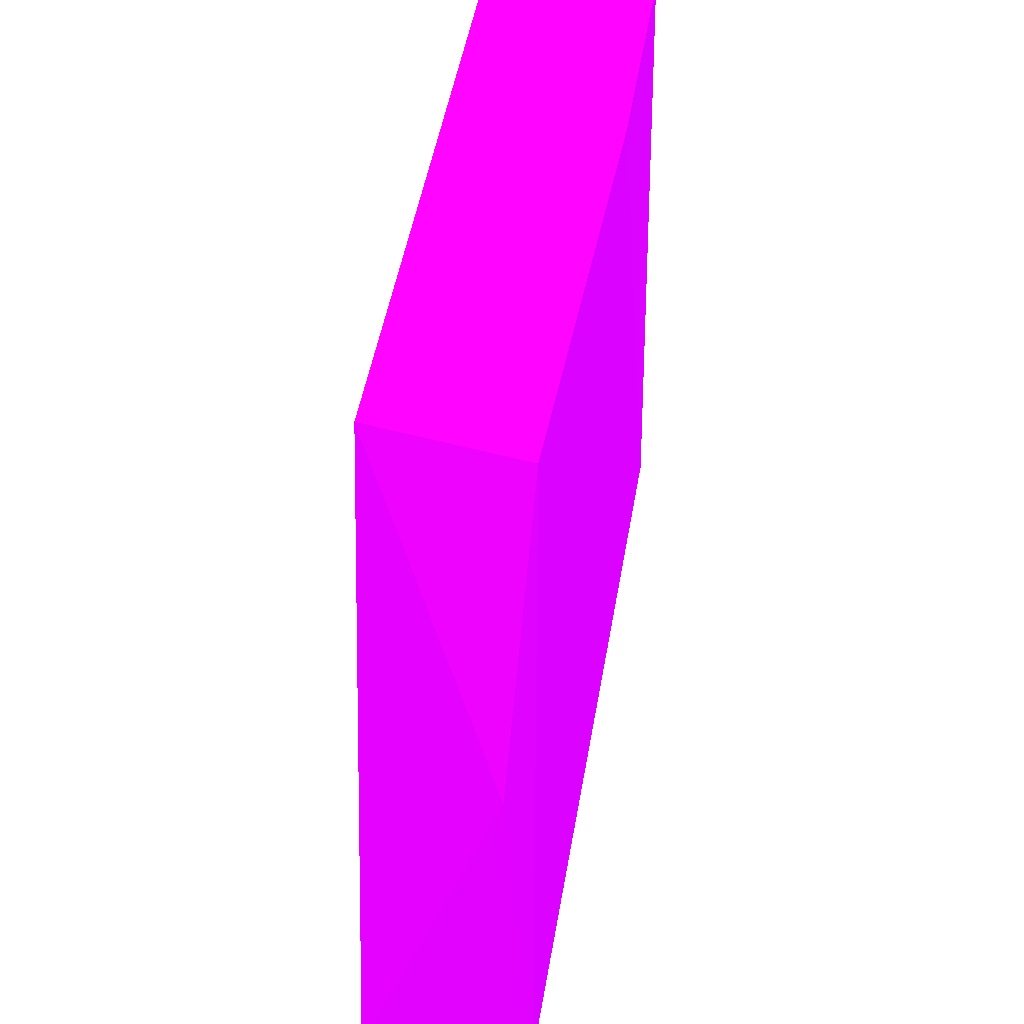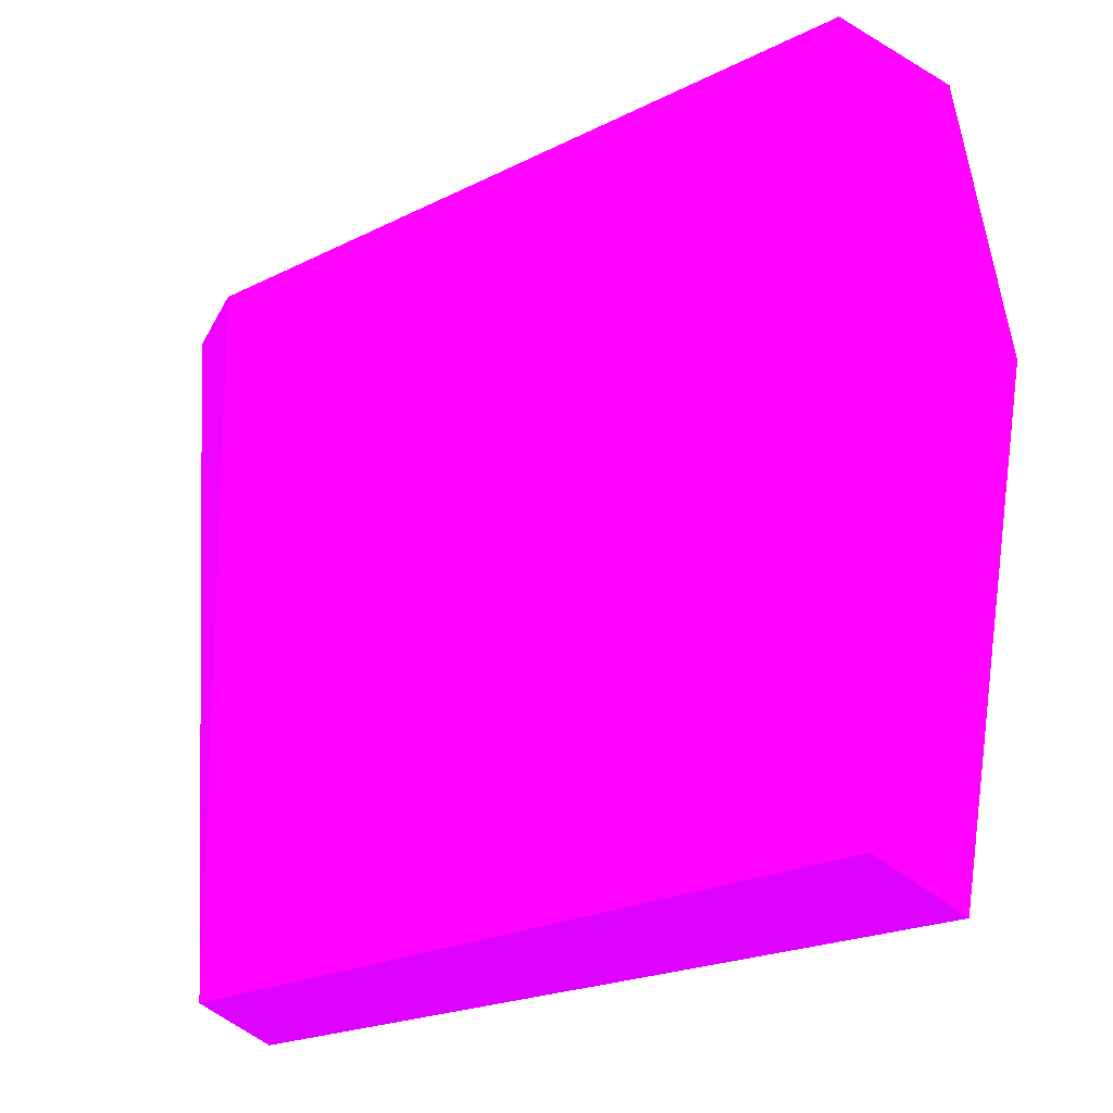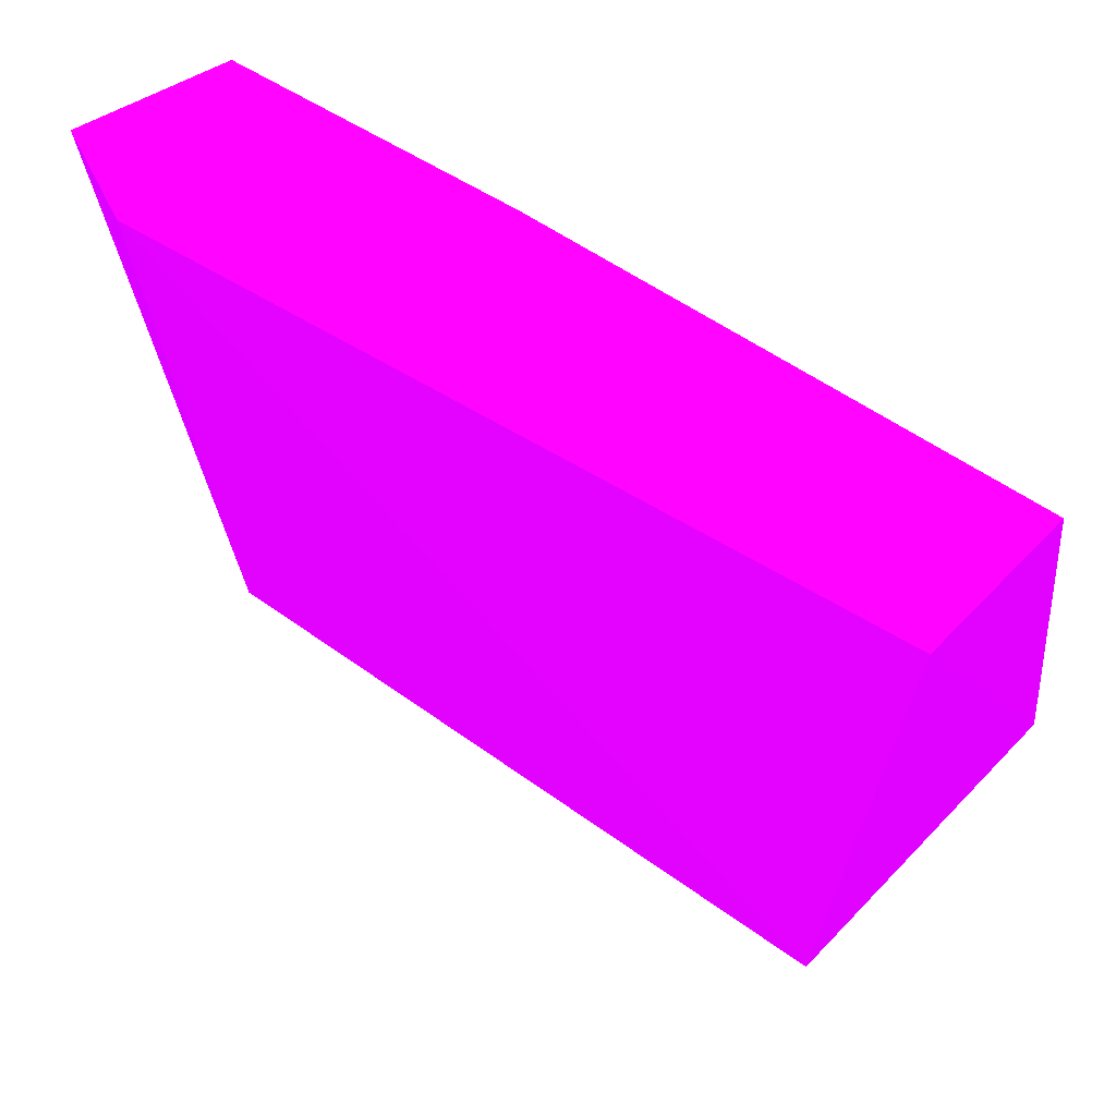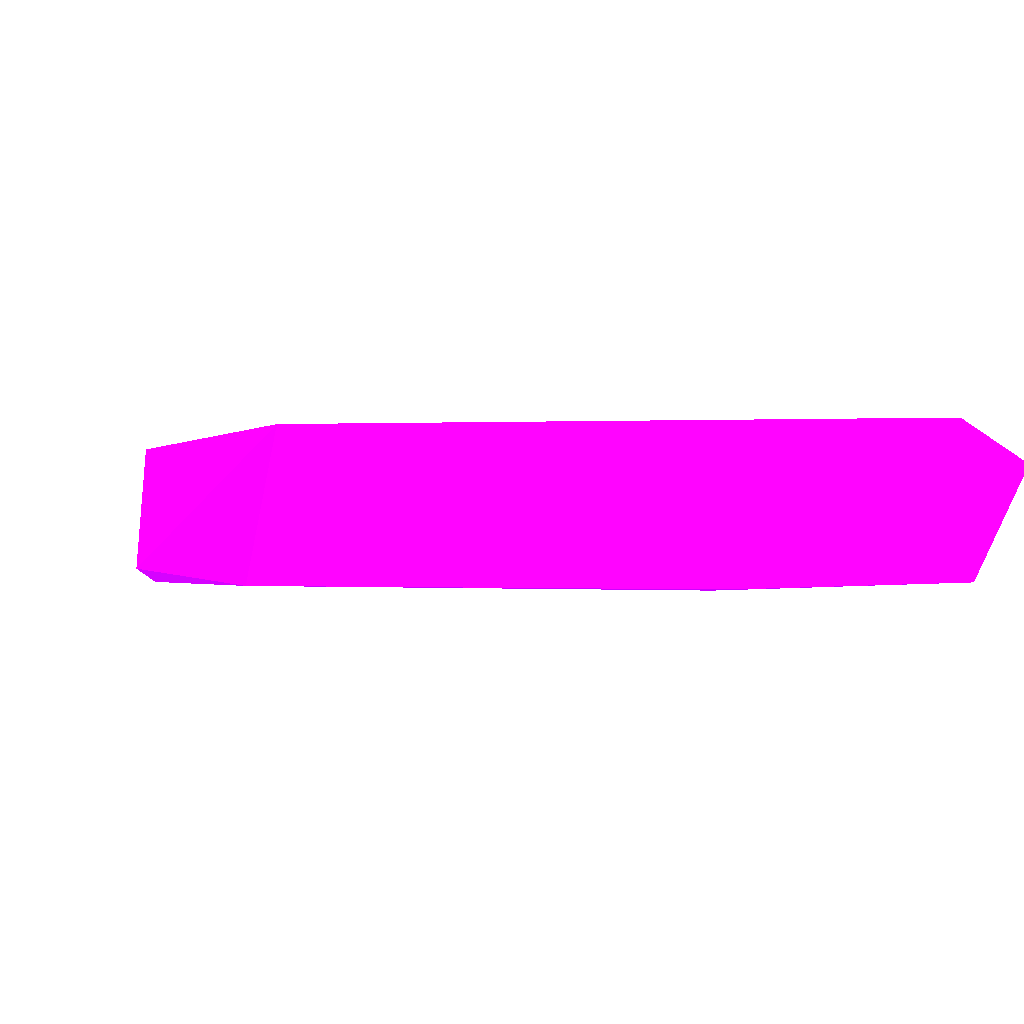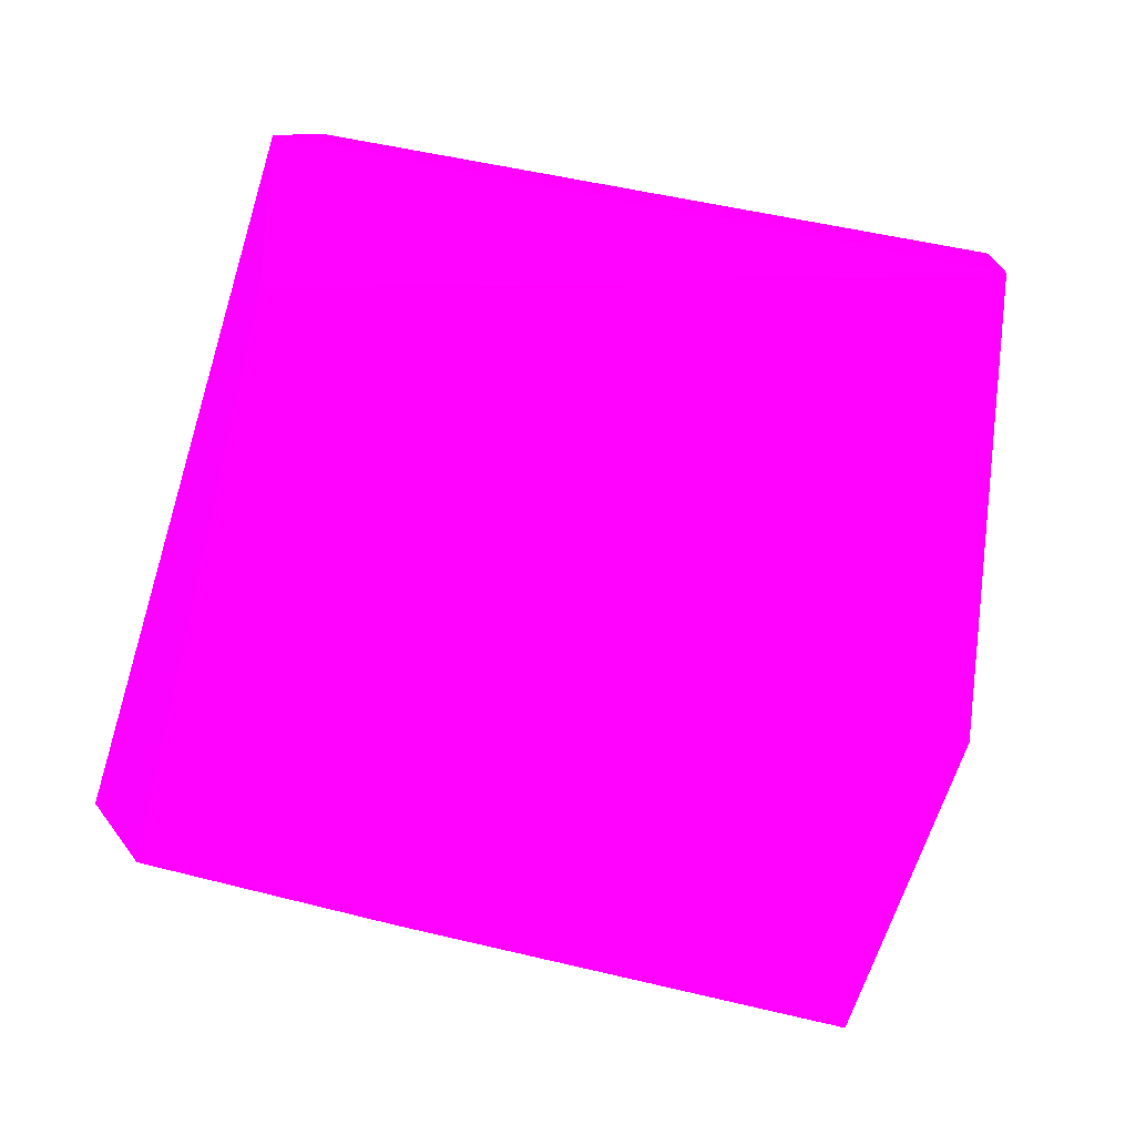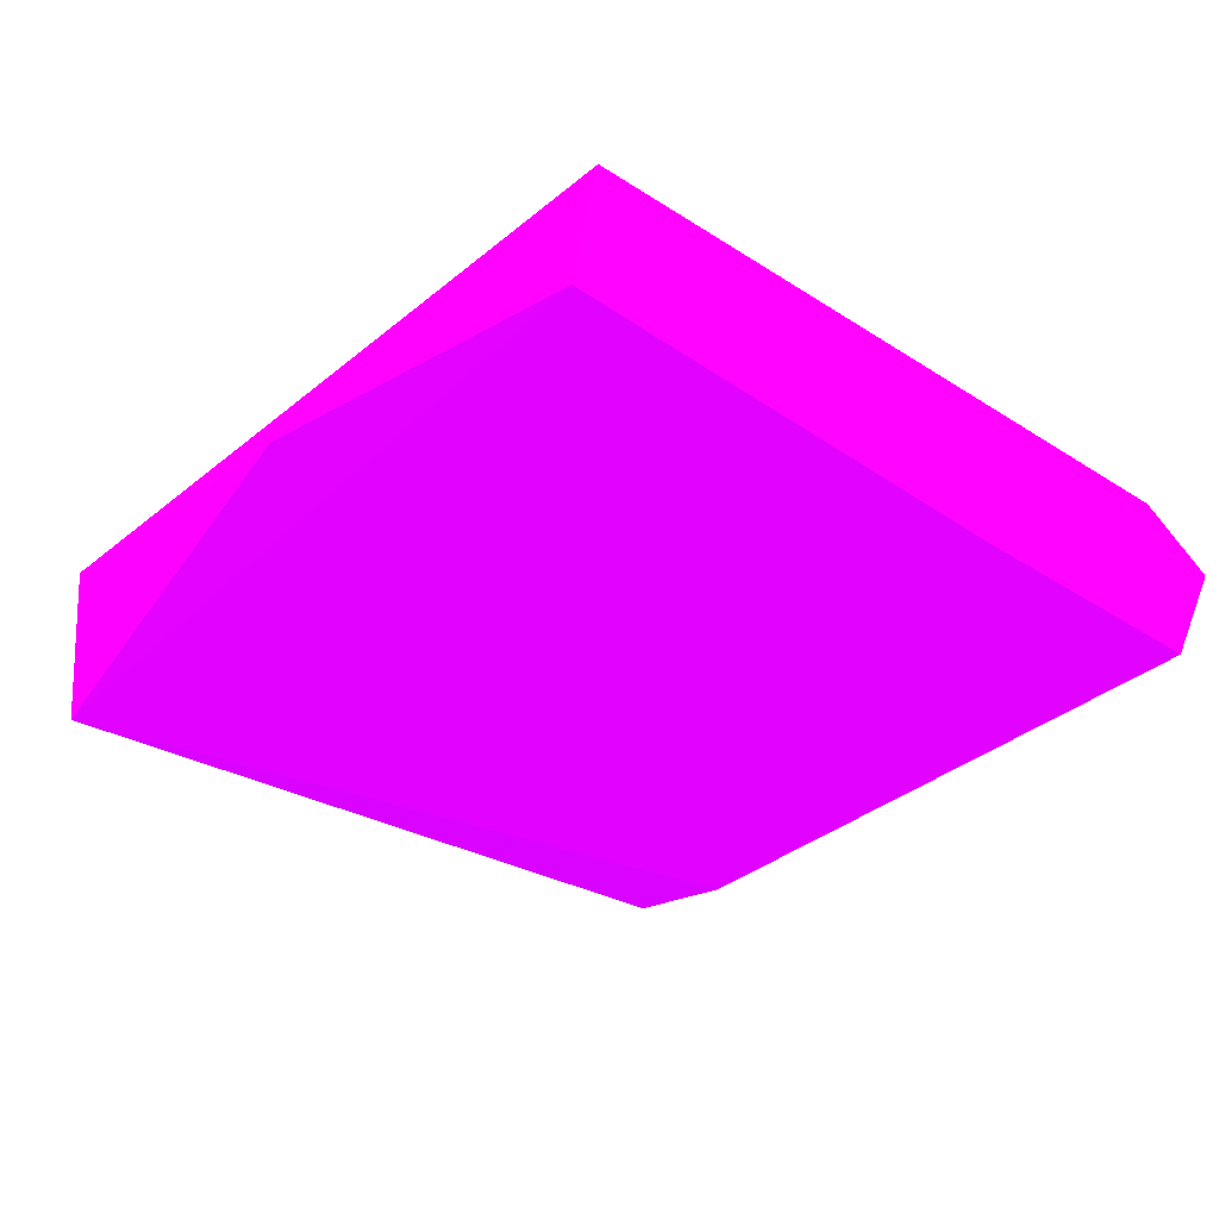
<metadata>
{"format":"obj","ext":"obj","renderer":"f3d","projection":"perspective","resolution":1024,"background":"white","views":[{"elev":41.6,"azim":-80.4,"up":"+Z"},{"elev":-28.4,"azim":-142.6,"up":"+Z"},{"elev":66.5,"azim":-146.6,"up":"+Z"},{"elev":-2.2,"azim":-18.9,"up":"+Y"},{"elev":-75.5,"azim":167.3,"up":"+Y"},{"elev":-34.3,"azim":-41.2,"up":"+Y"}]}
</metadata>
<code>
v 0.003222 0.01973 0.000763 0.651 0.007843 0.9882
v 0.01967 0.02176 0.006527 0.651 0.007843 0.9882
v 0.01813 0.02263 0.006551 0.651 0.007843 0.9882
v 0.0178 0.02243 -0.00757 0.651 0.007843 0.9882
v 0.0181 0.01929 -0.004884 0.651 0.007843 0.9882
v 0.004746 0.02268 -0.008147 0.651 0.007843 0.9882
v 0.00467 0.02212 0.006878 0.651 0.007843 0.9882
v 0.01323 0.01932 0.006714 0.651 0.007843 0.9882
v 0.004986 0.0195 -0.008108 0.651 0.007843 0.9882
v 0.004139 0.01938 0.00693 0.651 0.007843 0.9882
v 0.01837 0.01946 0.00659 0.651 0.007843 0.9882
v 0.01847 0.02003 -0.007552 0.651 0.007843 0.9882
f 9 6 12
f 3 2 4
f 3 4 6
f 2 3 7
f 6 1 7
f 3 6 7
f 2 7 8
f 1 6 9
f 7 1 10
f 5 8 10
f 8 7 10
f 9 5 10
f 1 9 10
f 5 2 11
f 8 5 11
f 2 8 11
f 4 2 12
f 2 5 12
f 6 4 12
f 5 9 12

</code>
